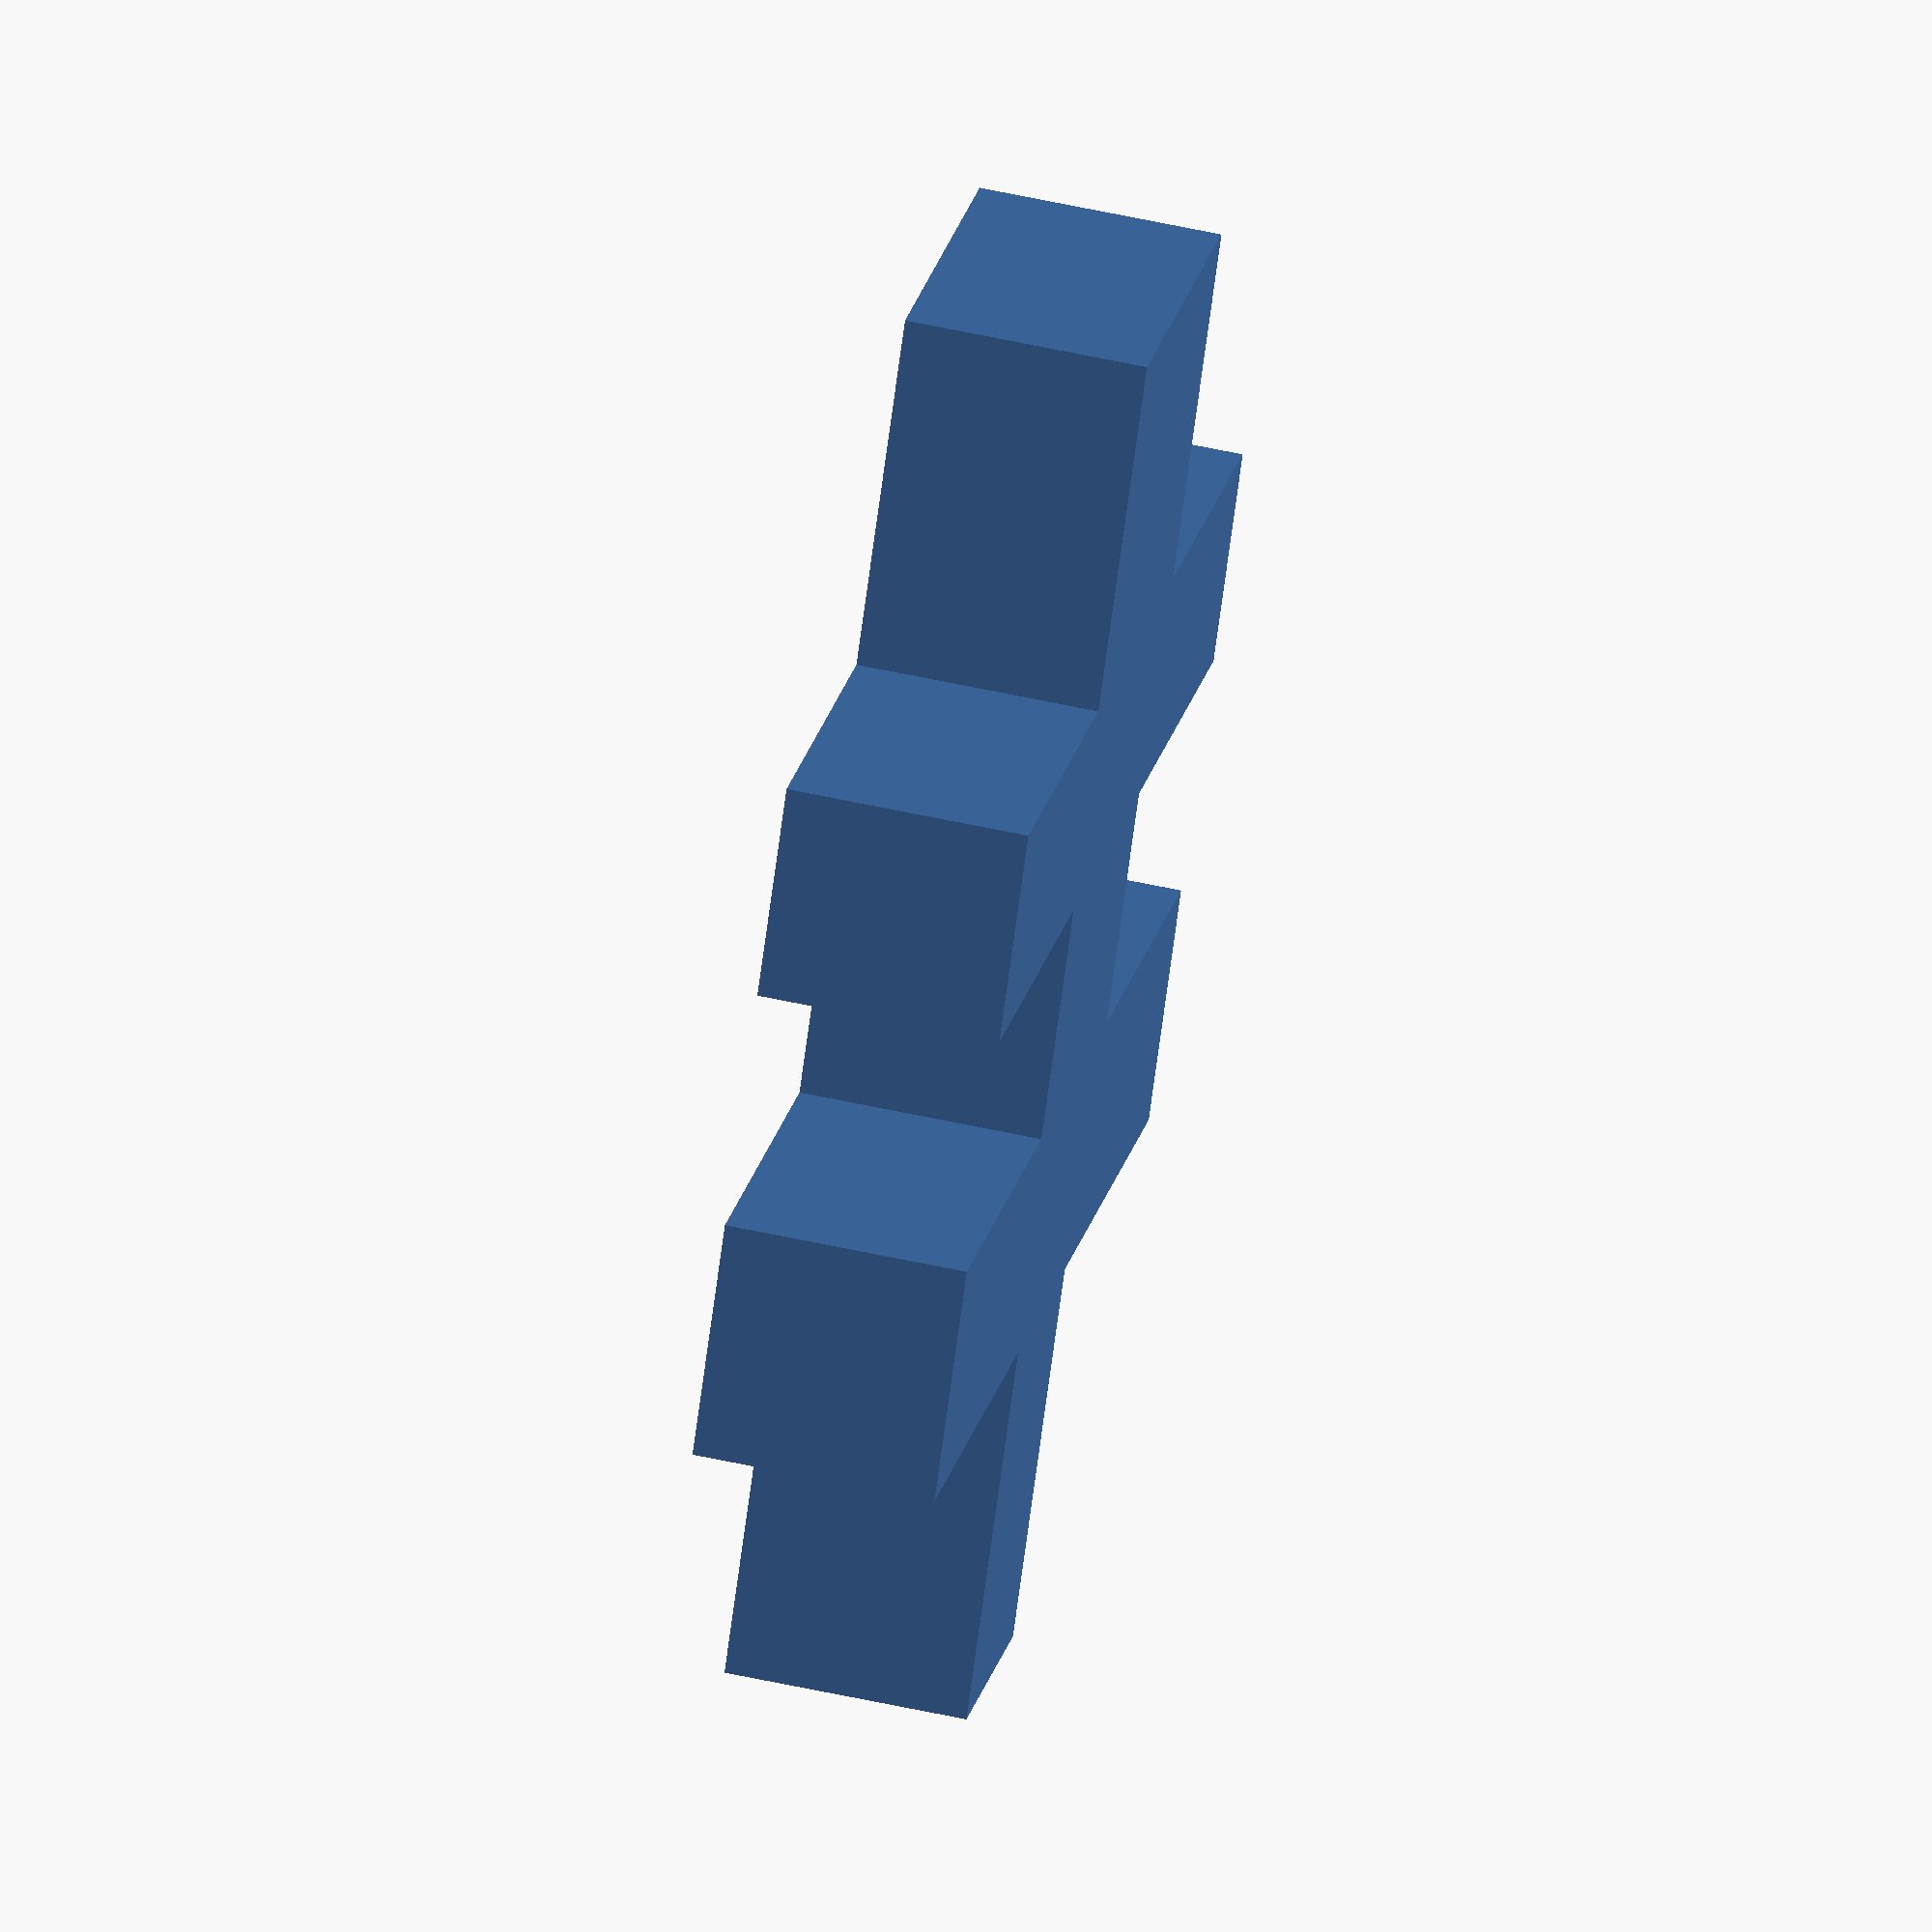
<openscad>



translate([0,0,7.5/2]) cube([8,5,7.5],center=true);
translate([0,0,7.5+4.5/2]) cube([8+2*7.5,5,4.5],center=true);
translate([0,0,7.5+4.5+5/2]) cube([7,5,5],center=true);
translate([0,0,7.5+4.5+5+5/2]) cube([5+2*9,5,5],center=true);
translate([0,0,7.5+4.5+5+5+8/2]) cube([5,5,8],center=true);


</openscad>
<views>
elev=248.7 azim=79.1 roll=7.5 proj=o view=solid
</views>
